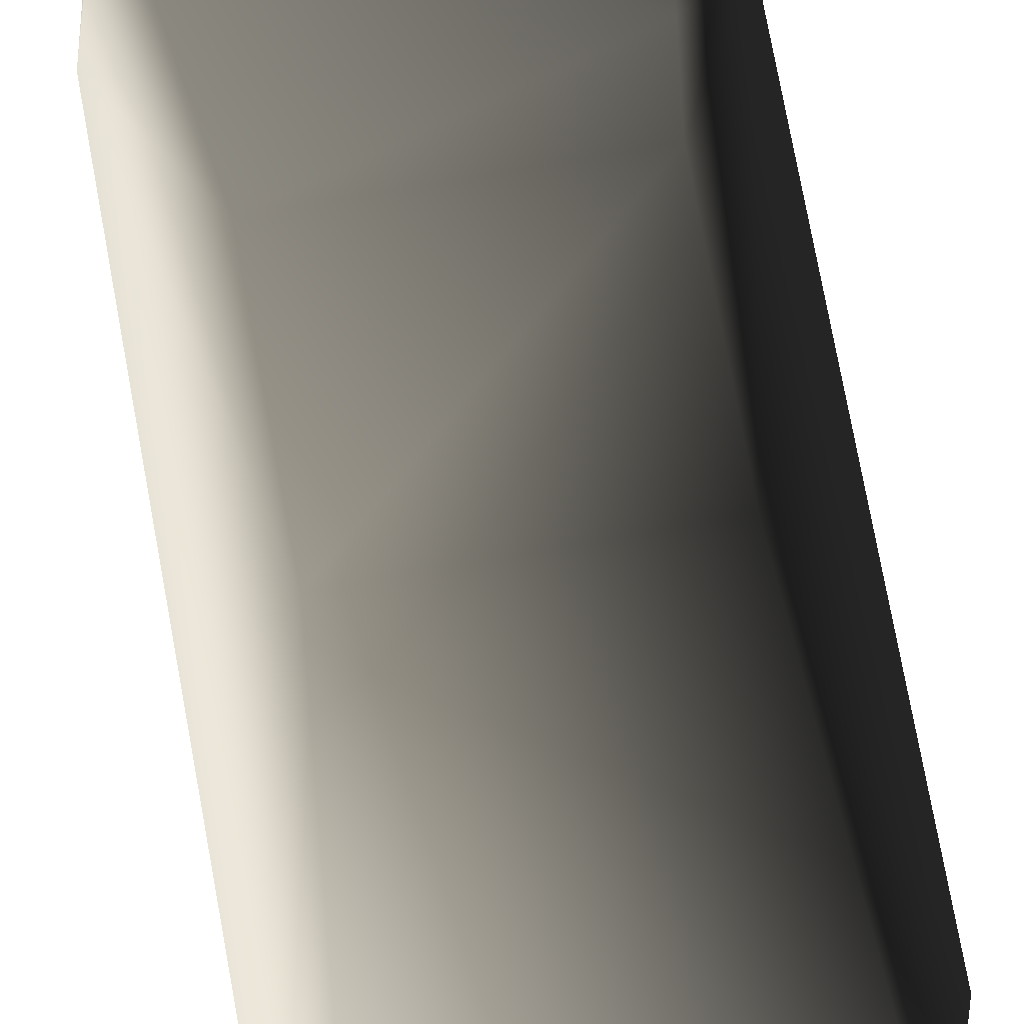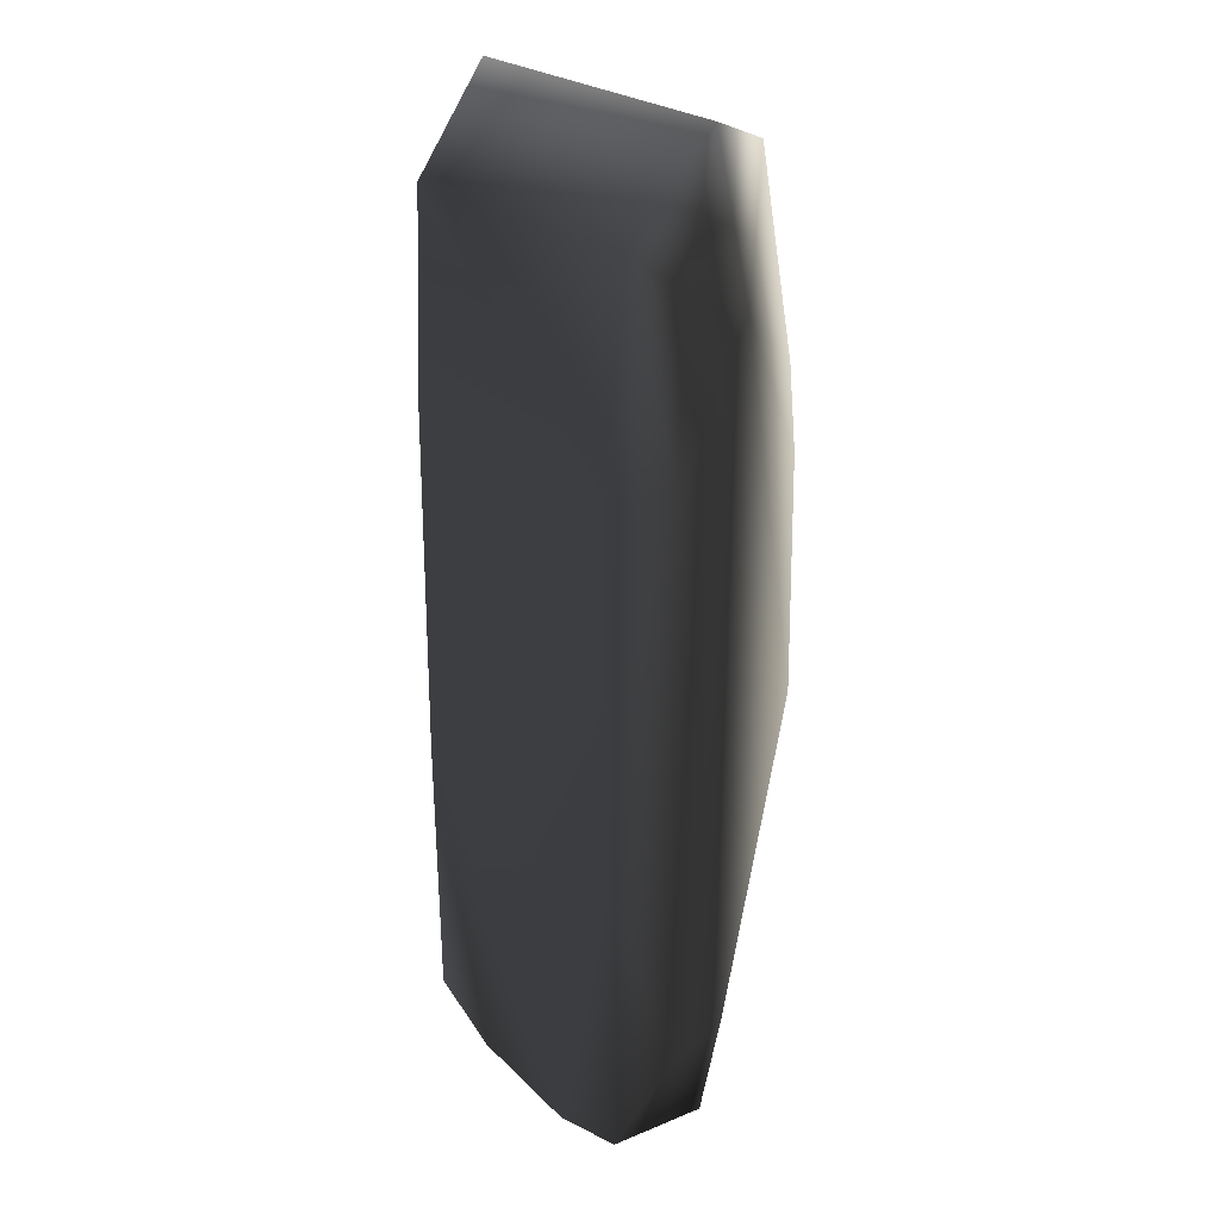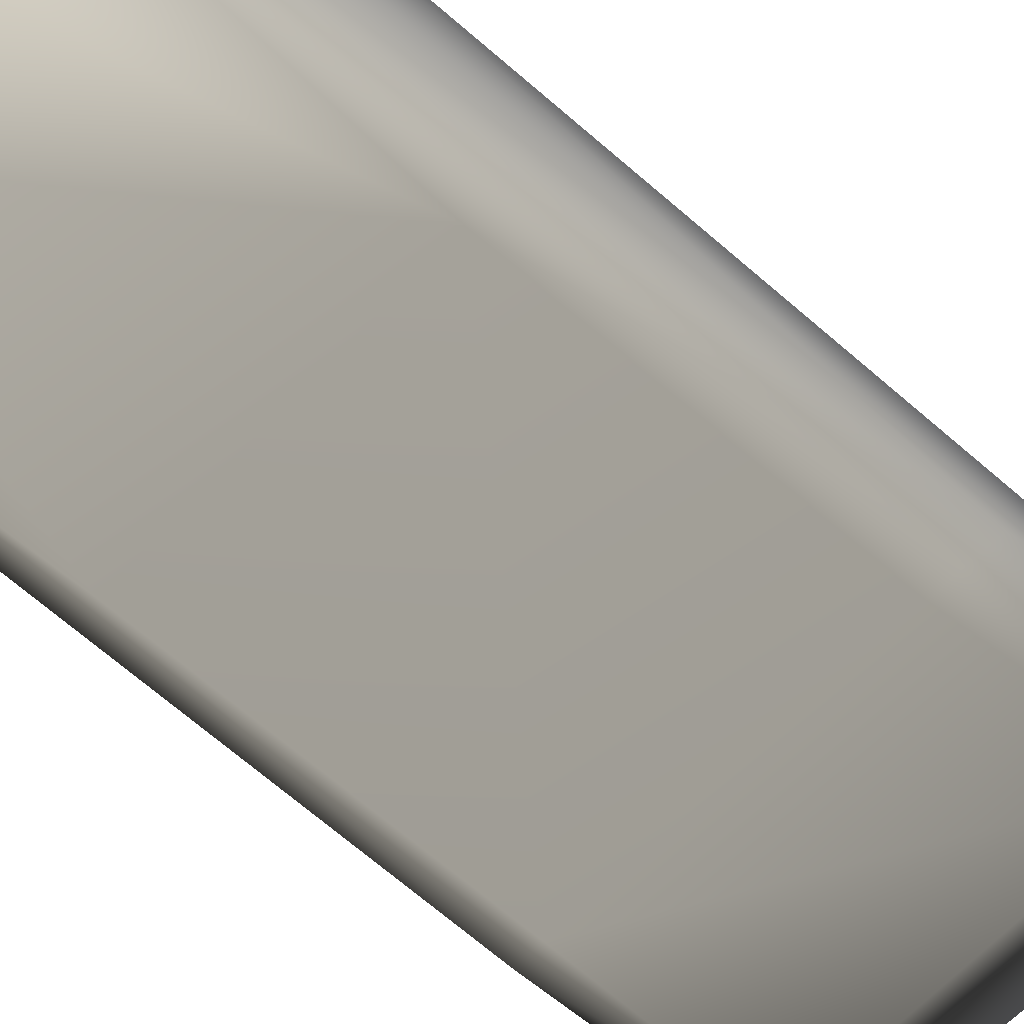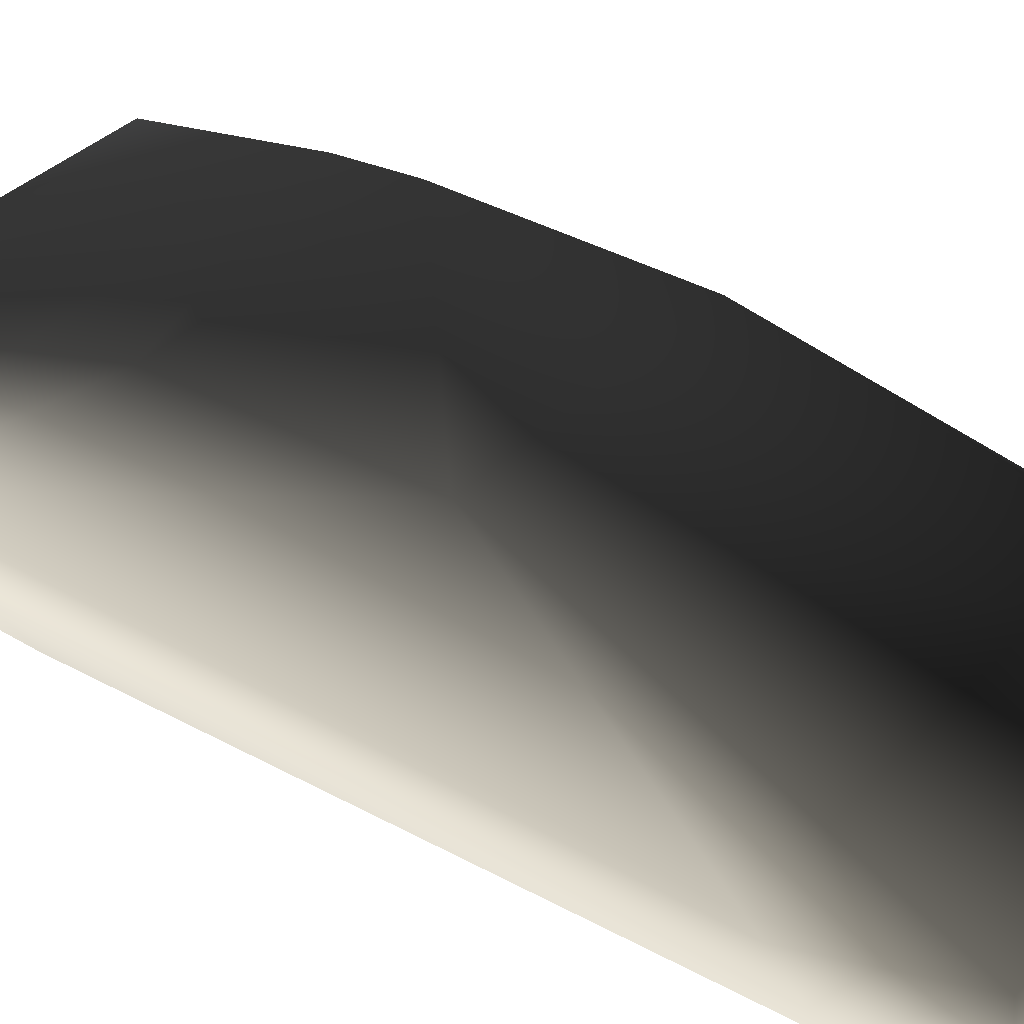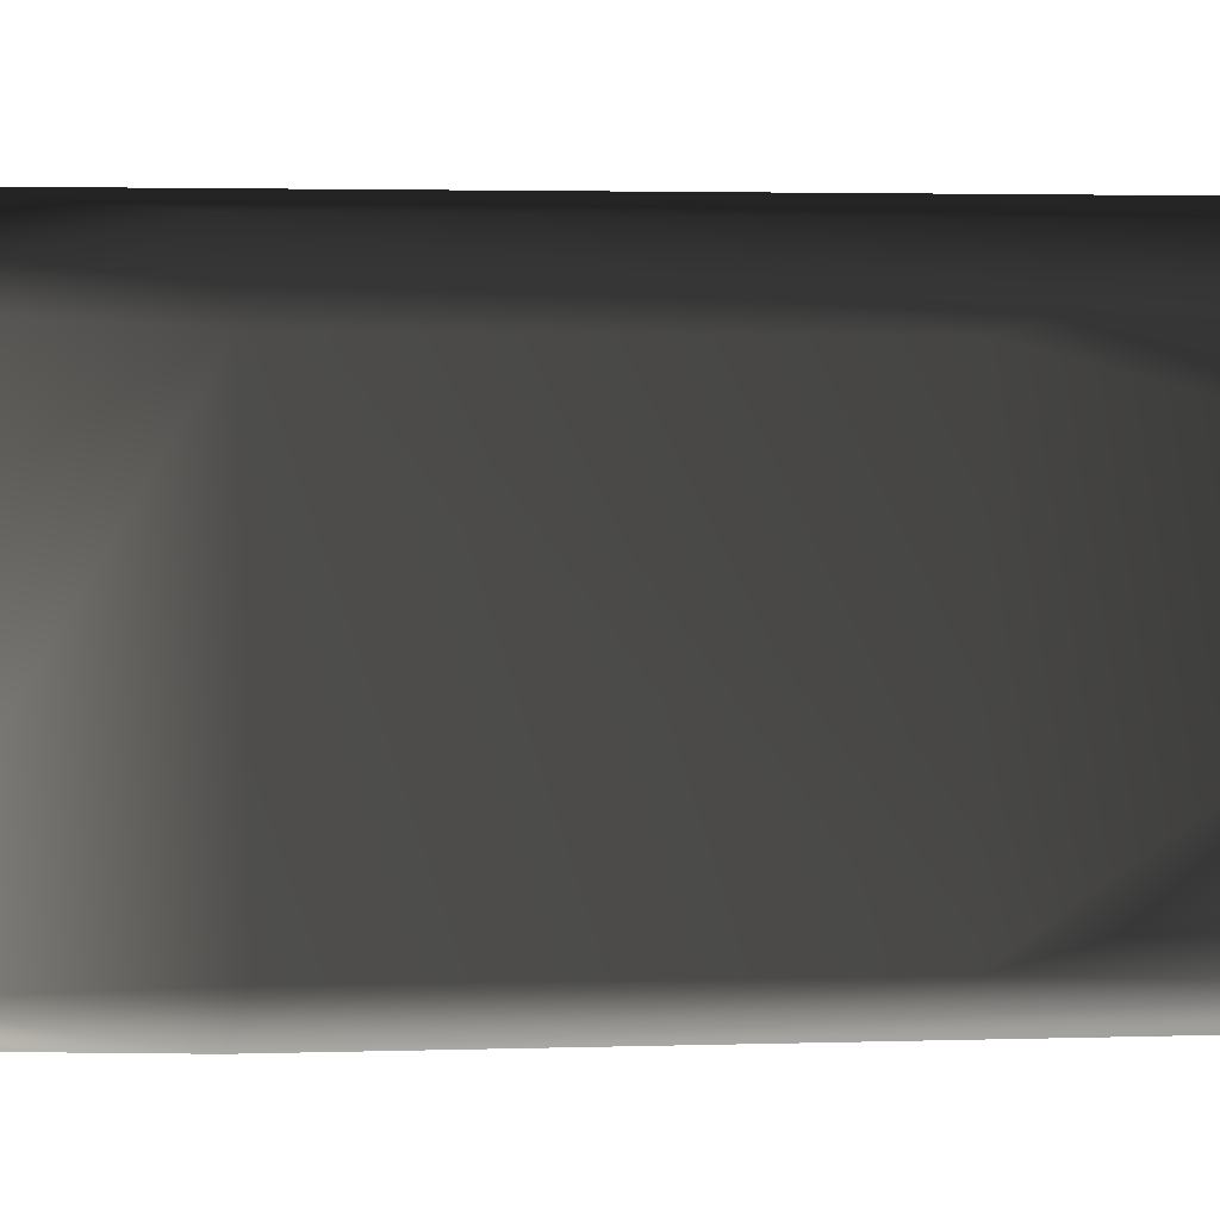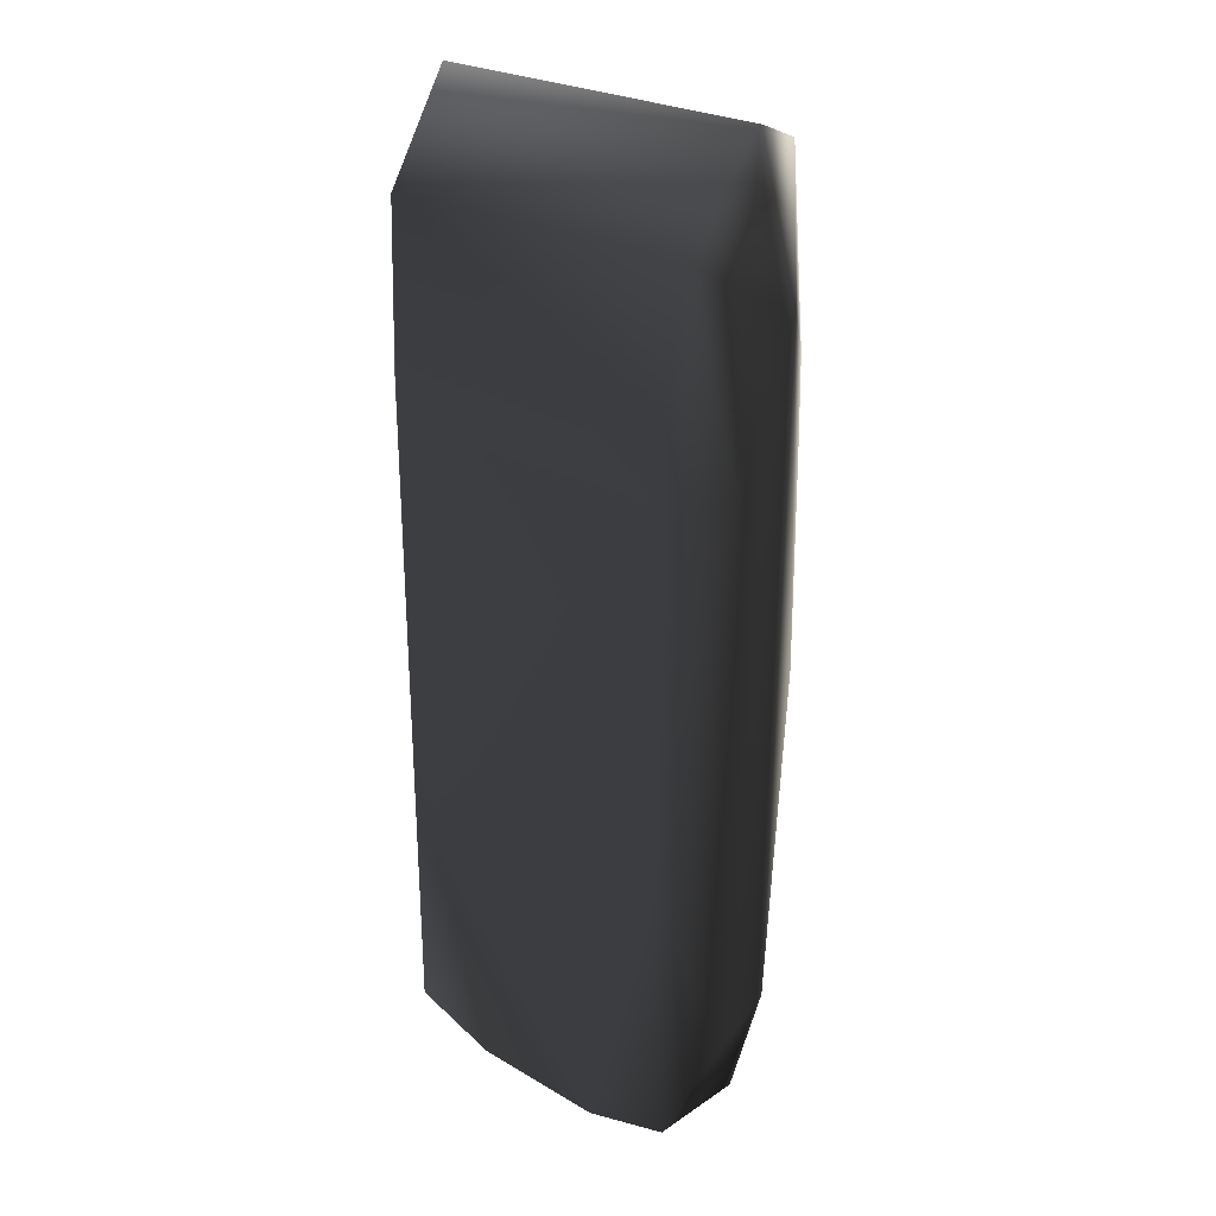
<metadata>
{"format":"obj","ext":"obj","renderer":"f3d","projection":"perspective","resolution":1024,"background":"white","views":[{"elev":73.1,"azim":169.7,"up":"+Y"},{"elev":23.0,"azim":57.7,"up":"+Z"},{"elev":-61.3,"azim":-132.5,"up":"+Y"},{"elev":35.8,"azim":127.4,"up":"+Y"},{"elev":-76.7,"azim":90.2,"up":"+Y"},{"elev":24.7,"azim":43.8,"up":"+Z"}]}
</metadata>
<code>
o physics
v -30.21 -0.1832 -78.04
v -31.7 6.651 84.37
v -38.38 0.1242 61.37
v -37.14 0.2684 -56.97
v -23.86 20 32.83
v -28.71 -18.23 32.84
v 36.27 -9.842 -62.13
v 38.38 0.1242 61.37
v 30.63 -15.59 70.87
v 30.21 -0.1832 -78.04
v 28.71 -18.23 32.84
v -37.33 -10.36 65.88
v -32.95 -2.22 87.82
v 37.51 -10.98 36.5
v 37.27 -1.093 -55.78
v 37.33 -10.36 65.88
v 32.95 -2.219 87.82
v 31.7 6.651 84.37
v -37.51 -10.98 36.49
v -36.27 -9.842 -62.13
v 23.36 20.69 -8.436
v -29.59 -16.75 -79.26
v -27.91 -18.48 -29.72
v -26.23 16.84 48.42
v -23.36 20.69 -8.437
v 29.59 -16.75 -79.26
v 27.92 -18.48 -29.73
v 13.01 -16.99 -83.87
v -30.66 -16.02 69.46
v 23.86 20 32.83
v 26.23 16.84 48.42
v -13.01 -16.99 -83.87
f 3 12 13
f 3 13 2
f 8 17 16
f 18 17 8
f 3 19 12
f 4 20 19
f 15 14 7
f 10 21 15
f 10 15 7
f 1 22 20
f 3 24 5
f 3 5 25
f 24 3 2
f 4 3 25
f 3 4 19
f 1 20 4
f 8 14 15
f 21 1 25
f 16 14 8
f 10 1 21
f 26 10 7
f 14 27 7
f 14 9 11
f 27 14 11
f 27 26 7
f 26 28 10
f 26 27 28
f 19 6 29
f 19 23 6
f 19 20 22
f 23 19 22
f 12 29 13
f 9 16 17
f 21 30 8
f 8 15 21
f 30 31 8
f 8 31 18
f 29 9 17
f 29 17 13
f 11 9 29
f 28 27 23
f 27 11 23
f 22 1 32
f 23 22 32
f 10 28 32
f 28 23 32
f 19 29 12
f 16 9 14
f 1 10 32
f 5 21 25
f 30 21 5
f 30 5 24
f 24 31 30
f 2 18 24
f 18 31 24
f 2 17 18
f 13 17 2
f 25 1 4
f 23 11 6
f 6 11 29

</code>
